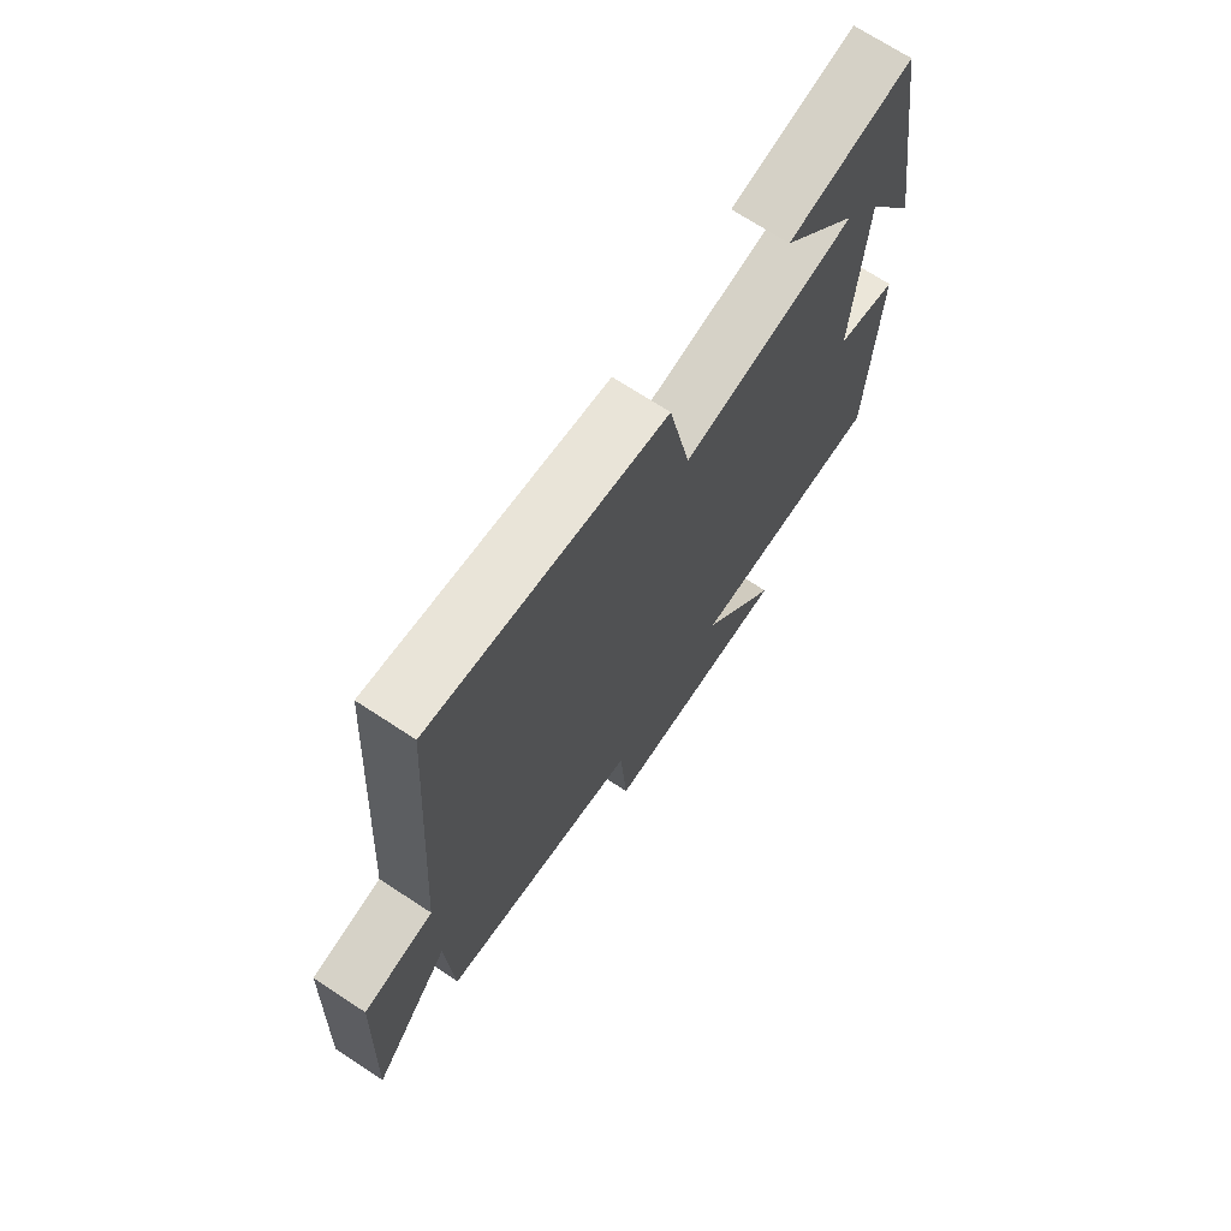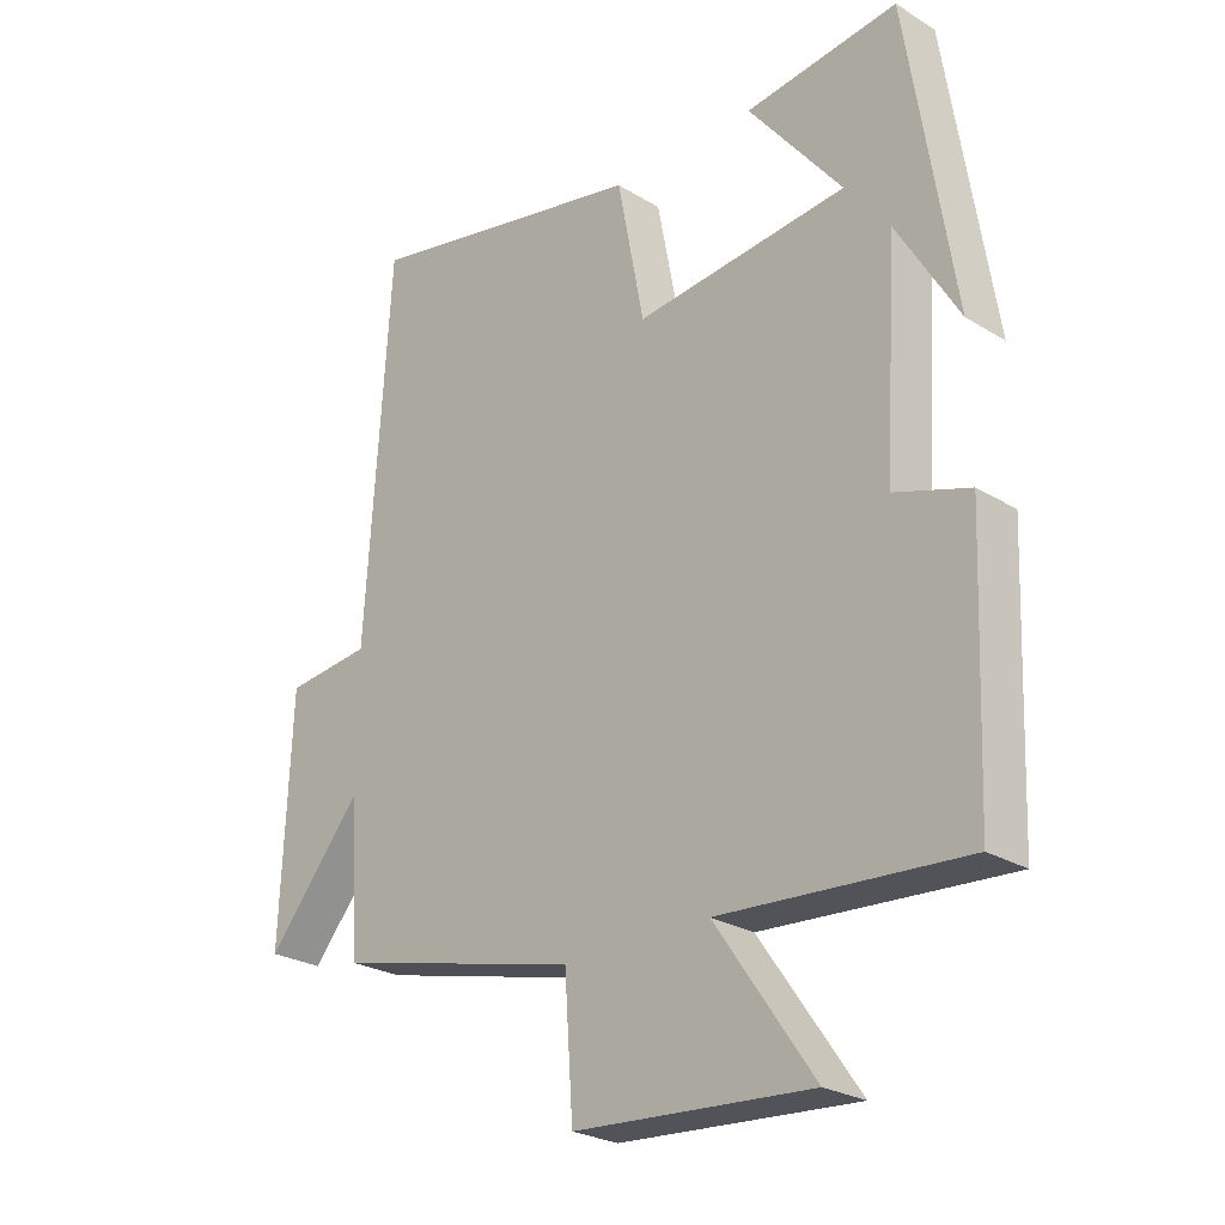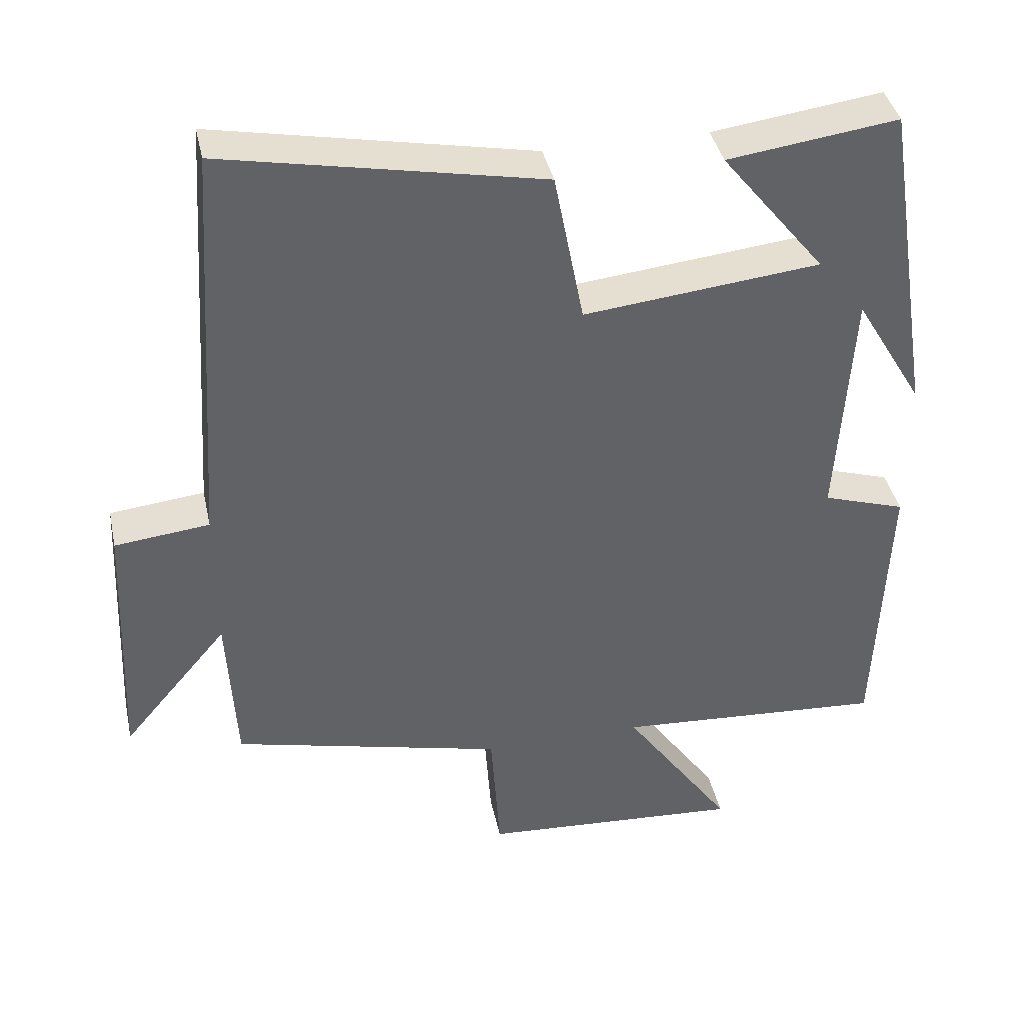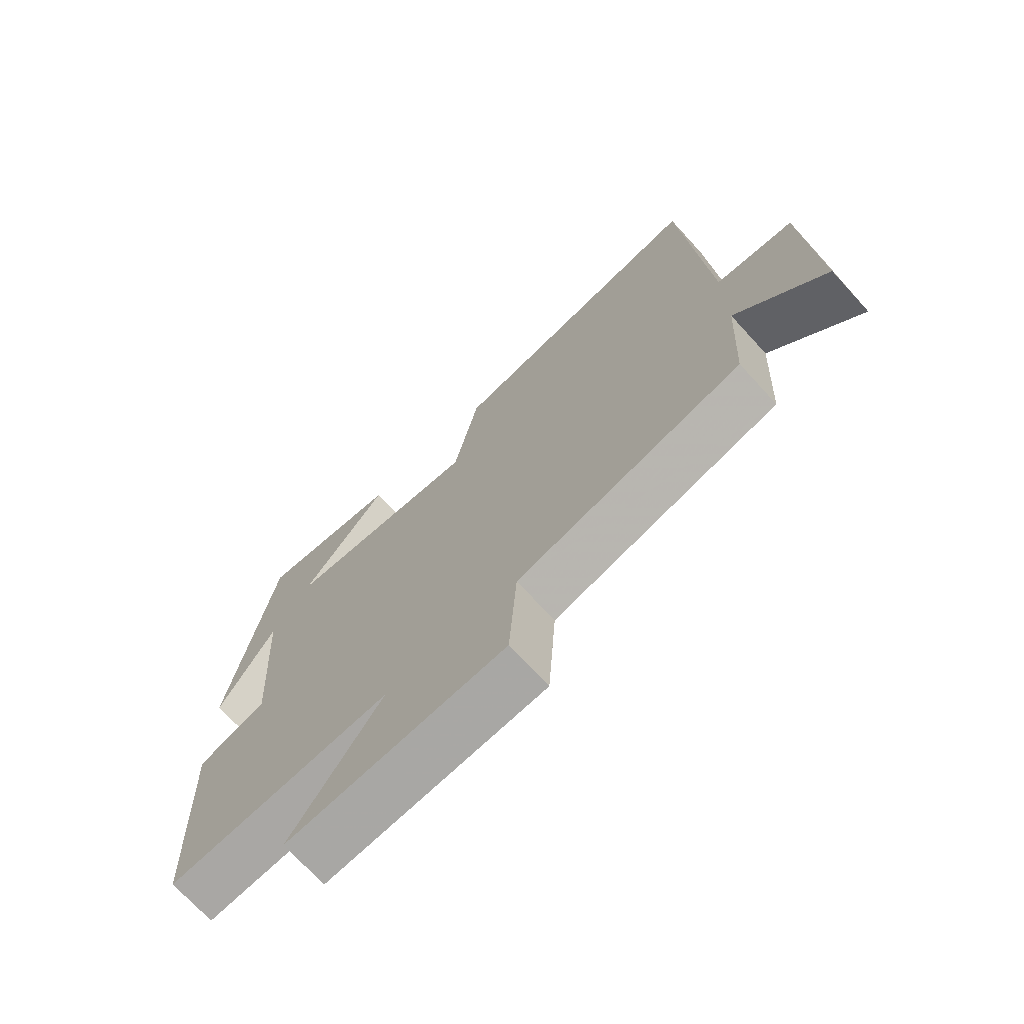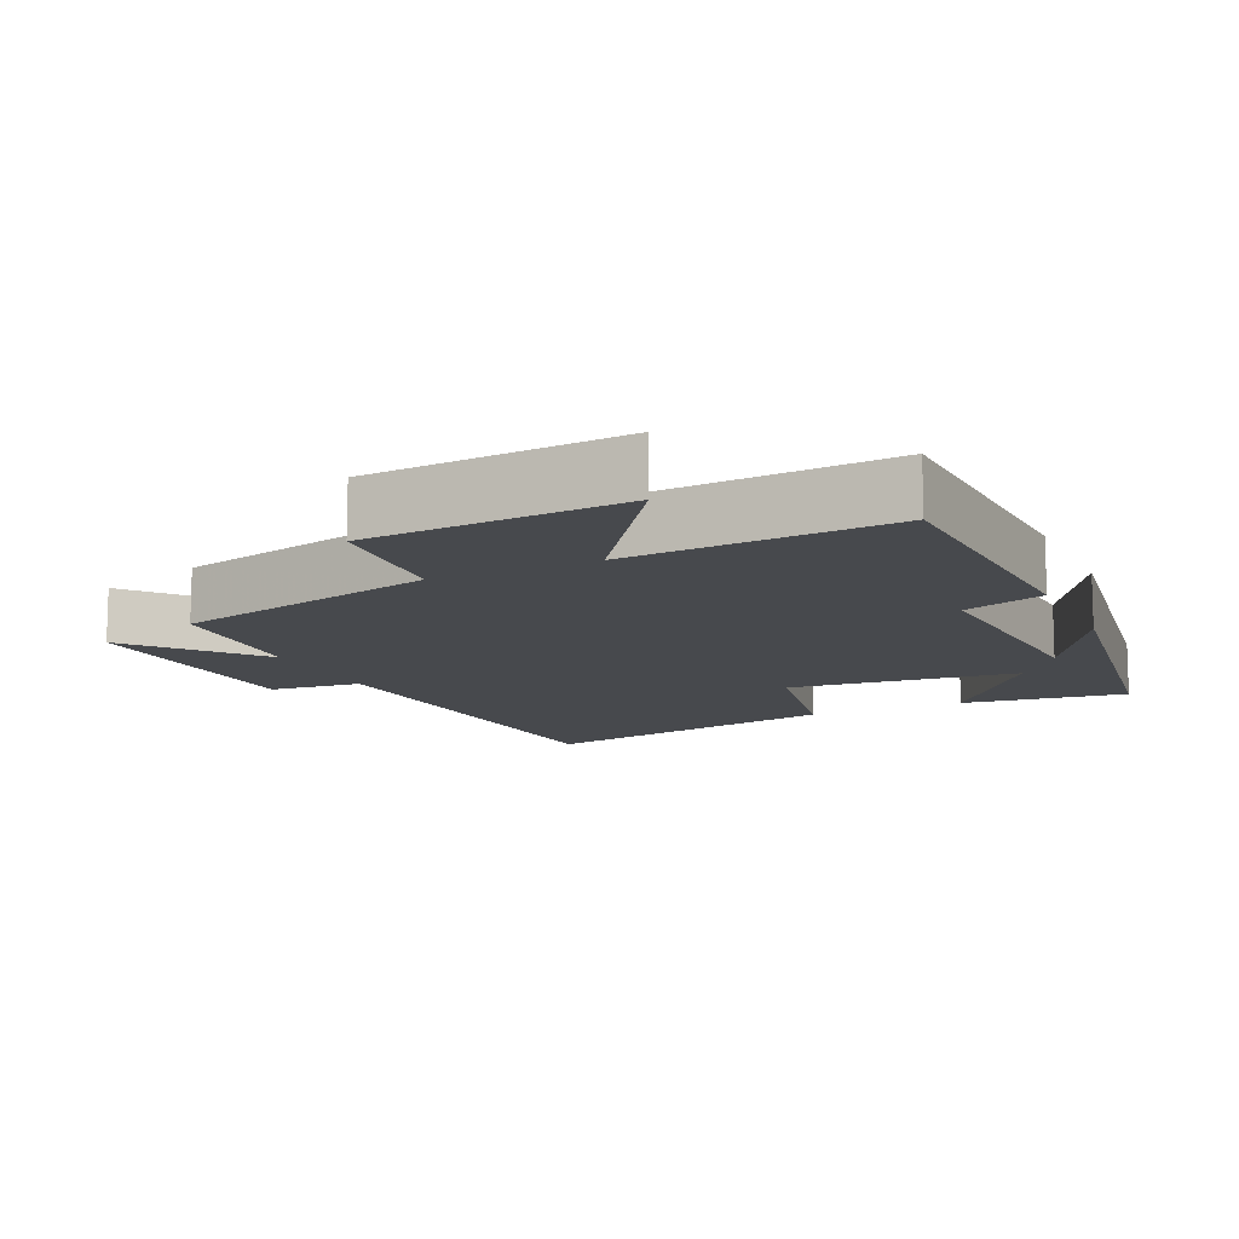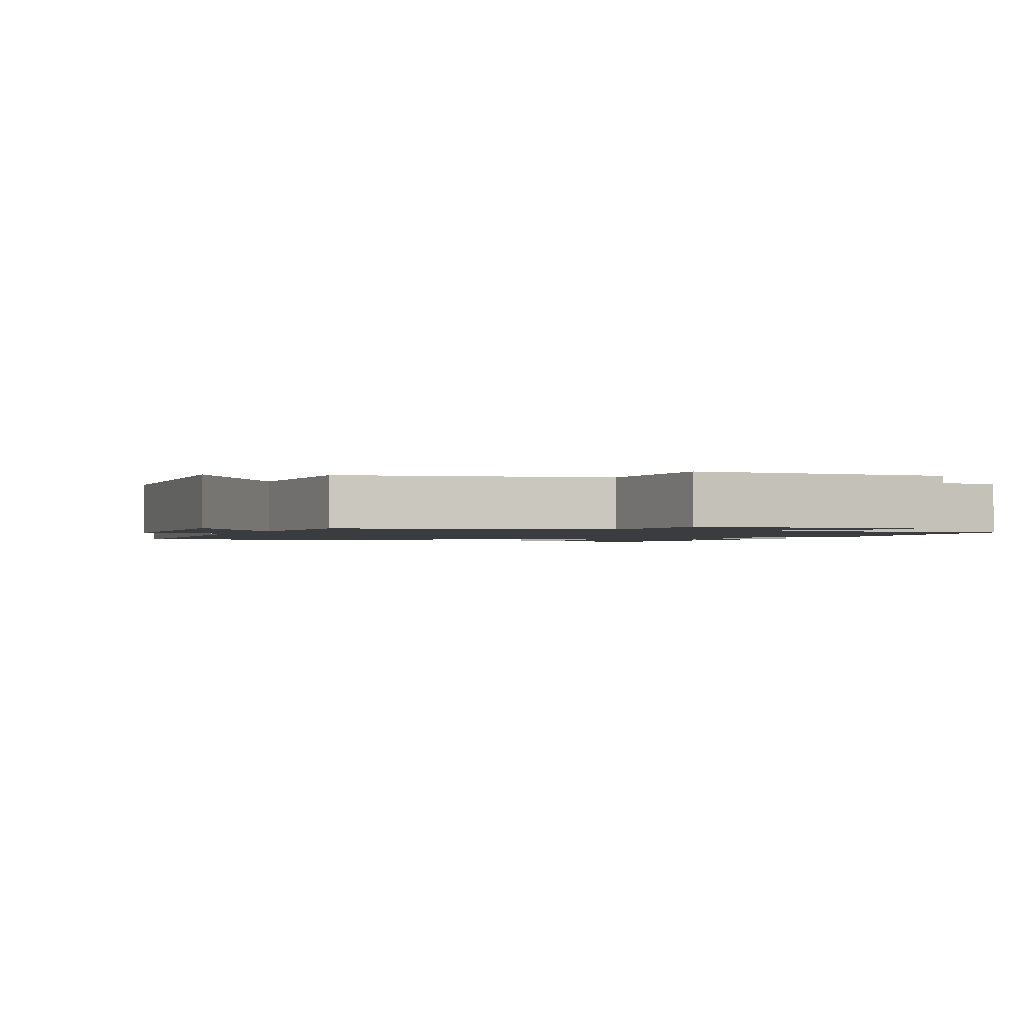
<metadata>
{"format":"obj","ext":"obj","renderer":"f3d","projection":"perspective","resolution":1024,"background":"white","views":[{"elev":71.1,"azim":123.2,"up":"+Z"},{"elev":-25.4,"azim":-134.5,"up":"+Z"},{"elev":39.9,"azim":167.9,"up":"+Z"},{"elev":-71.8,"azim":42.5,"up":"+Z"},{"elev":-12.1,"azim":-155.1,"up":"+Y"},{"elev":-1.6,"azim":156.1,"up":"+Y"}]}
</metadata>
<code>
v 0.488 0.07 -0.409
v 0.113 0.07 -0.5
v 0.1 0.07 -0.693
v -0.262 0.07 -0.717
v -0.111 0.07 -0.5
v -0.484 0.07 -0.525
v -0.5 0.07 -0.127
v -0.386 0.07 -0.09
v -0.406 0.07 0.238
v -0.5 0.07 0.079
v -0.429 0.07 0.531
v -0.196 0.07 0.5
v -0.339 0.07 0.321
v -0.015 0.07 0.287
v 0.026 0.07 0.5
v 0.462 0.07 0.587
v 0.5 0.07 0.016
v 0.63 0.07 0.002
v 0.646 0.07 -0.36
v 0.5 0.07 -0.186
v 0.488 0 -0.409
v 0.113 0 -0.5
v 0.1 0 -0.693
v -0.262 0 -0.717
v -0.111 0 -0.5
v -0.484 0 -0.525
v -0.5 0 -0.127
v -0.386 0 -0.09
v -0.406 0 0.238
v -0.5 0 0.079
v -0.429 0 0.531
v -0.196 0 0.5
v -0.339 0 0.321
v -0.015 0 0.287
v 0.026 0 0.5
v 0.462 0 0.587
v 0.5 0 0.016
v 0.63 0 0.002
v 0.646 0 -0.36
v 0.5 0 -0.186
f 17 18 19 20
f 20 1 2
f 17 20 2
f 16 17 2
f 15 16 2
f 14 15 2
f 13 14 2 3
f 11 12 13
f 9 10 11
f 9 11 13
f 8 9 13 3
f 5 6 7 8
f 3 4 5
f 3 5 8
f 40 39 38 37
f 22 21 40
f 22 40 37
f 22 37 36
f 22 36 35
f 22 35 34
f 23 22 34 33
f 33 32 31
f 31 30 29
f 33 31 29
f 23 33 29 28
f 28 27 26 25
f 25 24 23
f 28 25 23
f 1 21 22 2
f 2 22 23 3
f 3 23 24 4
f 4 24 25 5
f 5 25 26 6
f 6 26 27 7
f 7 27 28 8
f 8 28 29 9
f 9 29 30 10
f 10 30 31 11
f 11 31 32 12
f 12 32 33 13
f 13 33 34 14
f 14 34 35 15
f 15 35 36 16
f 16 36 37 17
f 17 37 38 18
f 18 38 39 19
f 19 39 40 20
f 20 40 21 1

</code>
